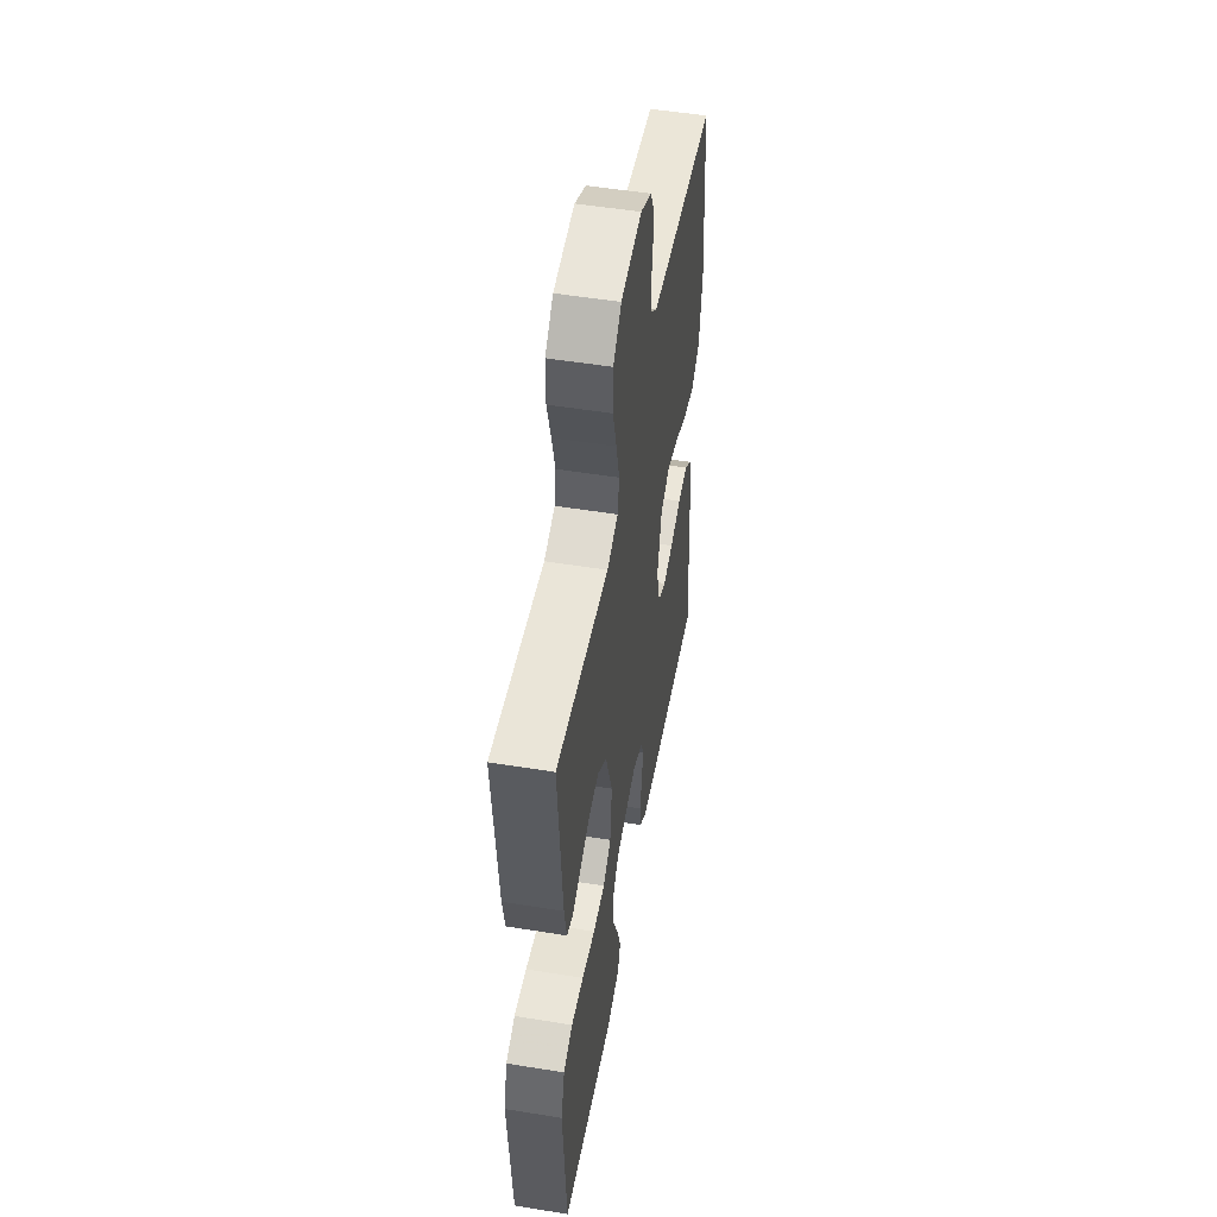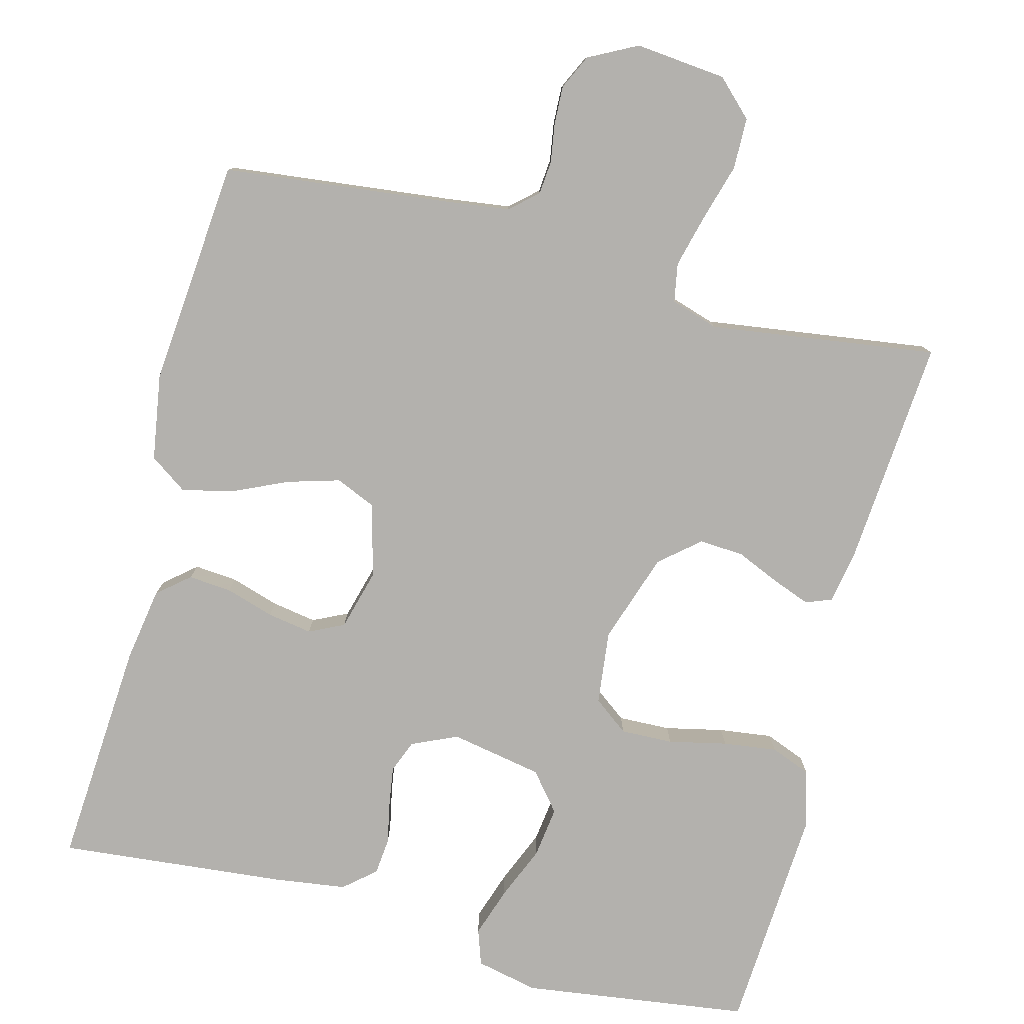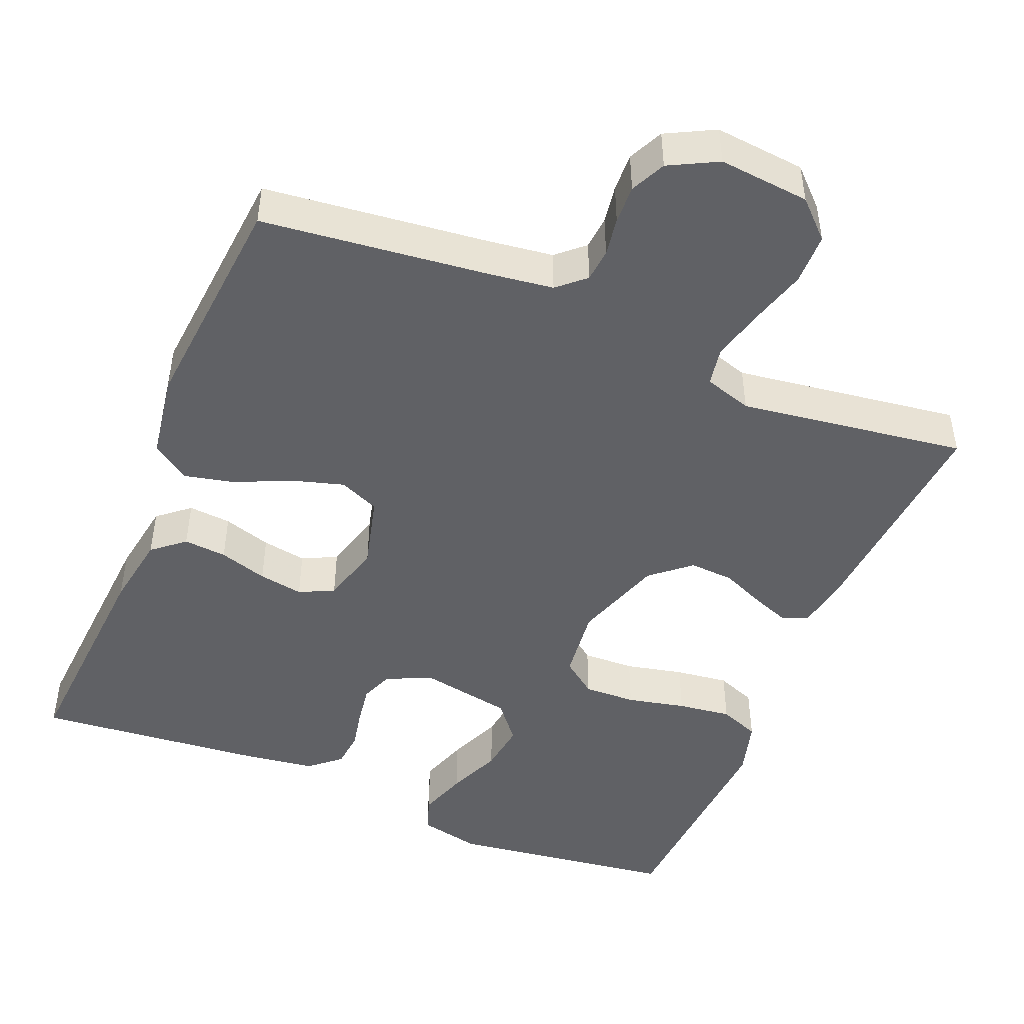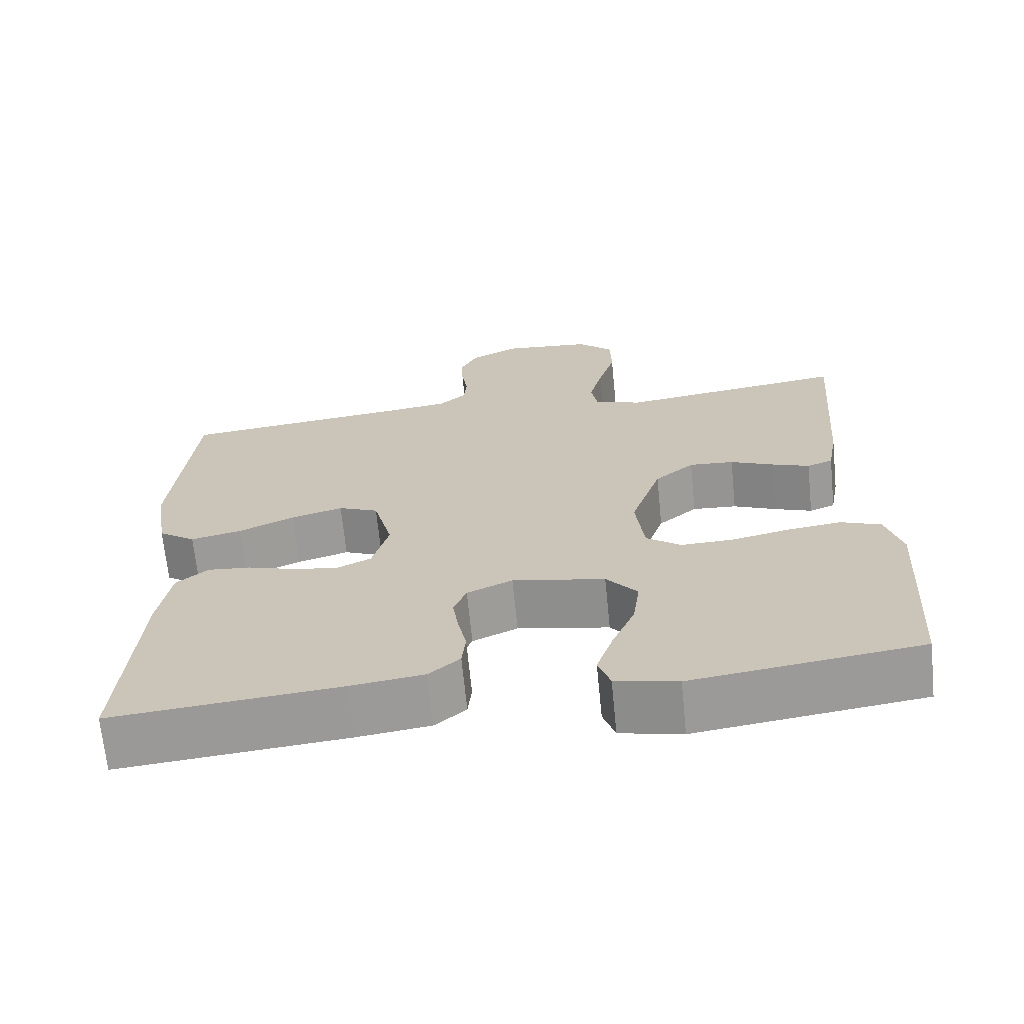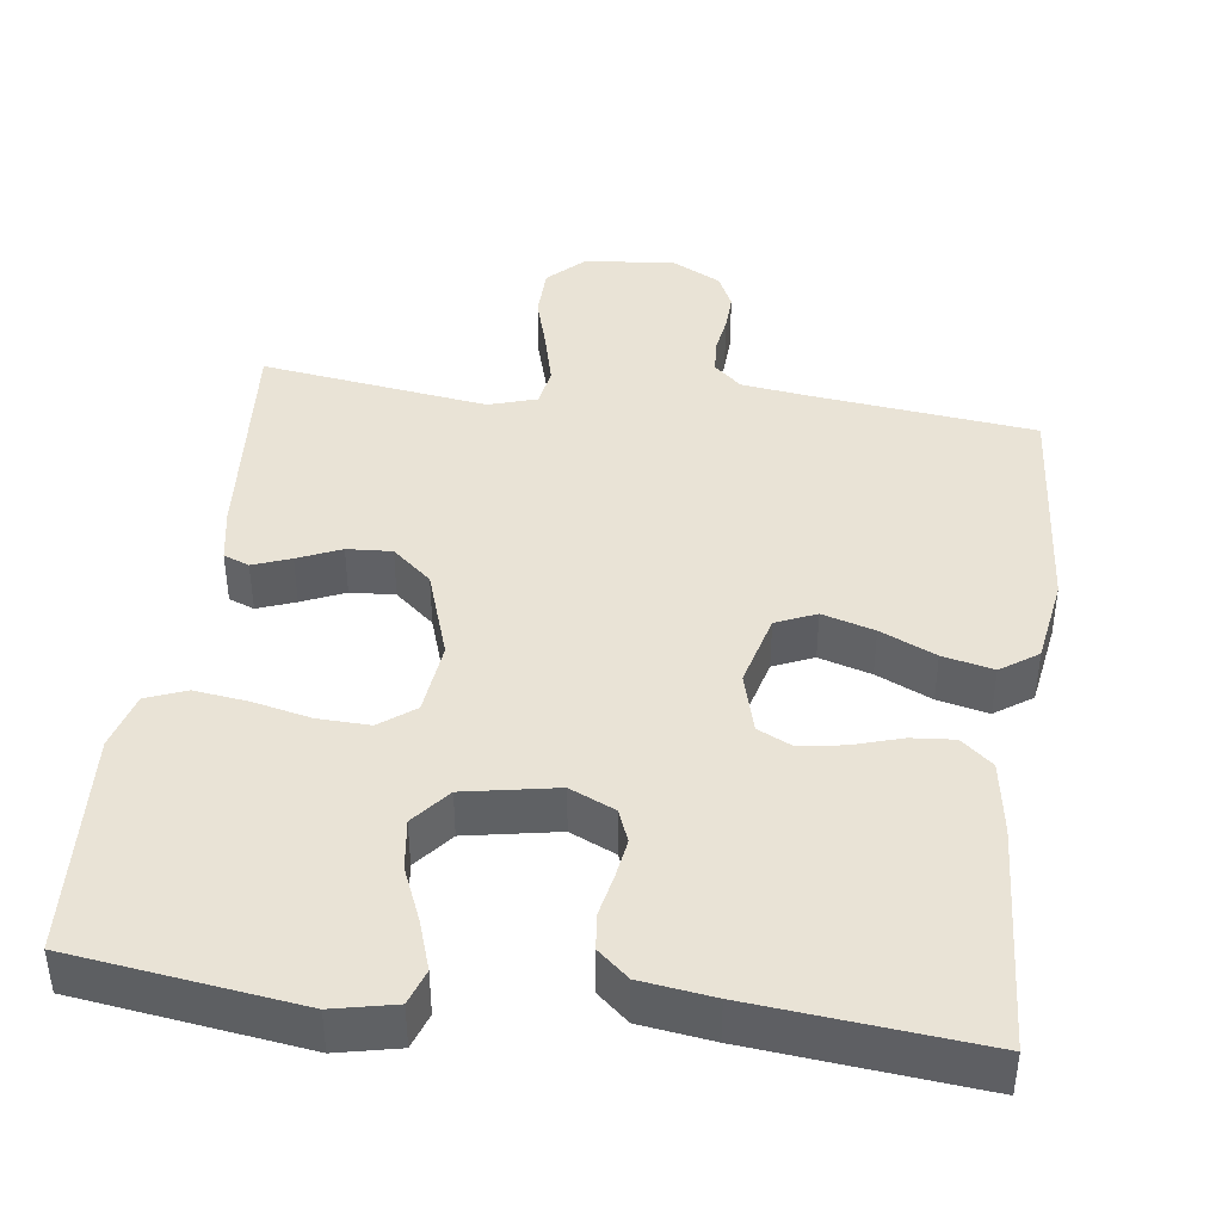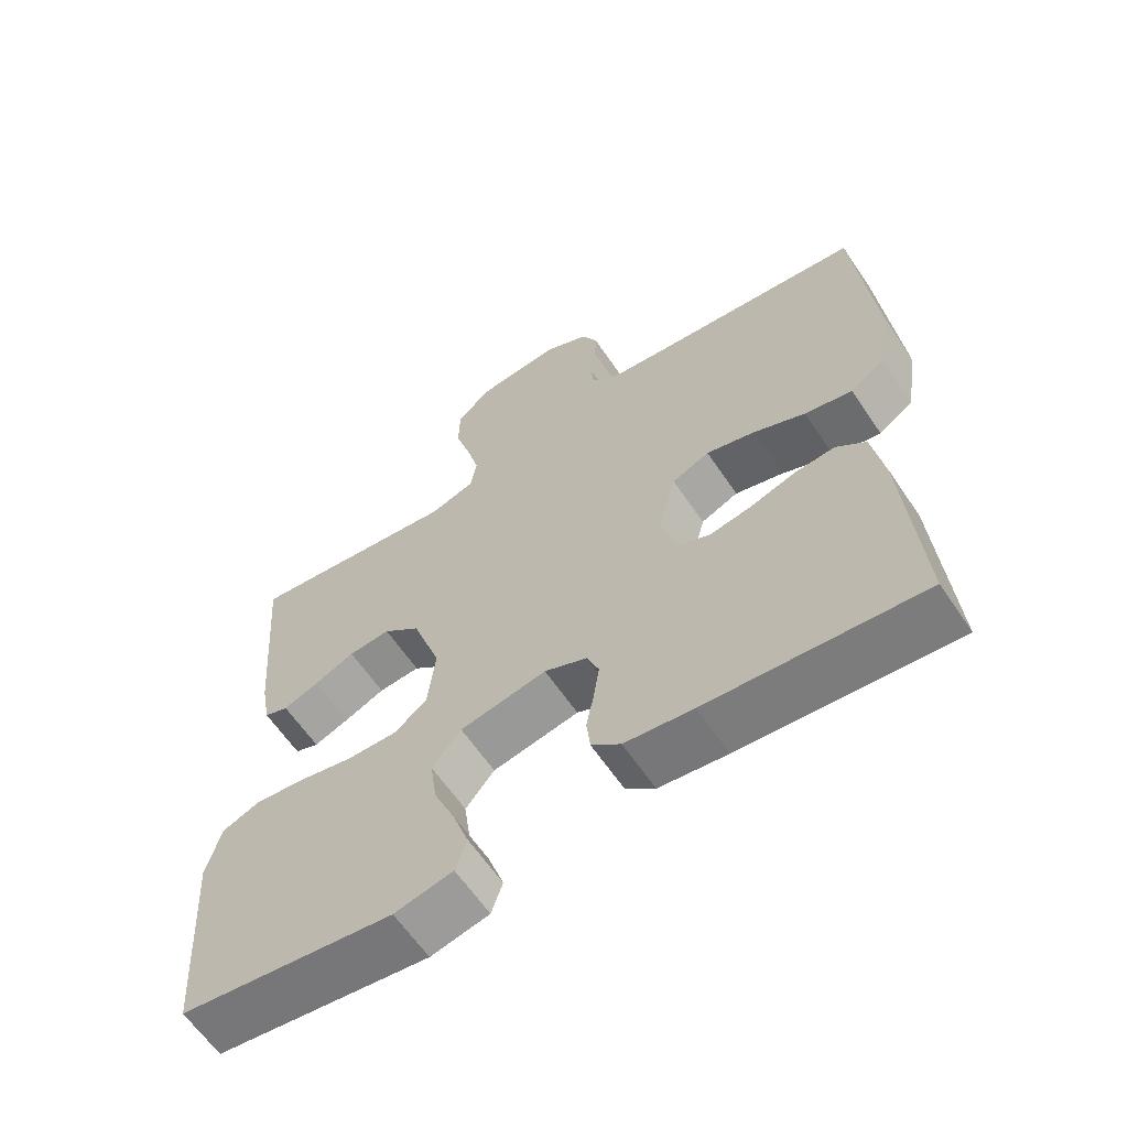
<metadata>
{"format":"obj","ext":"obj","renderer":"f3d","projection":"perspective","resolution":1024,"background":"white","views":[{"elev":51.6,"azim":100.0,"up":"+Z"},{"elev":-79.3,"azim":-14.5,"up":"+Y"},{"elev":-47.1,"azim":-22.3,"up":"+Y"},{"elev":-68.1,"azim":5.7,"up":"+Z"},{"elev":42.2,"azim":-172.3,"up":"+Y"},{"elev":-62.4,"azim":-146.0,"up":"+Z"}]}
</metadata>
<code>
v 0.5 0.07 -0.5
v 0.2 0.07 -0.54
v 0.118 0.07 -0.522
v 0.102 0.07 -0.475
v 0.124 0.07 -0.41
v 0.154 0.07 -0.339
v 0.163 0.07 -0.272
v 0.122 0.07 -0.222
v 0 0.07 -0.199
v -0.06 0.07 -0.226
v -0.077 0.07 -0.269
v -0.069 0.07 -0.322
v -0.058 0.07 -0.376
v -0.063 0.07 -0.424
v -0.104 0.07 -0.459
v -0.2 0.07 -0.472
v -0.5 0.07 -0.5
v -0.479 0.07 -0.2
v -0.463 0.07 -0.102
v -0.421 0.07 -0.067
v -0.364 0.07 -0.072
v -0.3 0.07 -0.092
v -0.241 0.07 -0.102
v -0.195 0.07 -0.08
v -0.173 0.07 0
v -0.198 0.07 0.097
v -0.251 0.07 0.12
v -0.32 0.07 0.1
v -0.393 0.07 0.067
v -0.46 0.07 0.052
v -0.509 0.07 0.086
v -0.527 0.07 0.2
v -0.5 0.07 0.5
v -0.2 0.07 0.533
v -0.116 0.07 0.544
v -0.08 0.07 0.576
v -0.076 0.07 0.62
v -0.084 0.07 0.671
v -0.086 0.07 0.722
v -0.064 0.07 0.768
v 0 0.07 0.801
v 0.12 0.07 0.789
v 0.167 0.07 0.743
v 0.168 0.07 0.675
v 0.146 0.07 0.6
v 0.128 0.07 0.53
v 0.137 0.07 0.479
v 0.2 0.07 0.459
v 0.5 0.07 0.5
v 0.476 0.07 0.2
v 0.463 0.07 0.128
v 0.429 0.07 0.115
v 0.379 0.07 0.134
v 0.322 0.07 0.159
v 0.263 0.07 0.163
v 0.211 0.07 0.119
v 0.171 0.07 0
v 0.182 0.07 -0.097
v 0.228 0.07 -0.132
v 0.297 0.07 -0.13
v 0.374 0.07 -0.113
v 0.445 0.07 -0.104
v 0.498 0.07 -0.125
v 0.519 0.07 -0.2
v 0.5 0 -0.5
v 0.2 0 -0.54
v 0.118 0 -0.522
v 0.102 0 -0.475
v 0.124 0 -0.41
v 0.154 0 -0.339
v 0.163 0 -0.272
v 0.122 0 -0.222
v 0 0 -0.199
v -0.06 0 -0.226
v -0.077 0 -0.269
v -0.069 0 -0.322
v -0.058 0 -0.376
v -0.063 0 -0.424
v -0.104 0 -0.459
v -0.2 0 -0.472
v -0.5 0 -0.5
v -0.479 0 -0.2
v -0.463 0 -0.102
v -0.421 0 -0.067
v -0.364 0 -0.072
v -0.3 0 -0.092
v -0.241 0 -0.102
v -0.195 0 -0.08
v -0.173 0 0
v -0.198 0 0.097
v -0.251 0 0.12
v -0.32 0 0.1
v -0.393 0 0.067
v -0.46 0 0.052
v -0.509 0 0.086
v -0.527 0 0.2
v -0.5 0 0.5
v -0.2 0 0.533
v -0.116 0 0.544
v -0.08 0 0.576
v -0.076 0 0.62
v -0.084 0 0.671
v -0.086 0 0.722
v -0.064 0 0.768
v 0 0 0.801
v 0.12 0 0.789
v 0.167 0 0.743
v 0.168 0 0.675
v 0.146 0 0.6
v 0.128 0 0.53
v 0.137 0 0.479
v 0.2 0 0.459
v 0.5 0 0.5
v 0.476 0 0.2
v 0.463 0 0.128
v 0.429 0 0.115
v 0.379 0 0.134
v 0.322 0 0.159
v 0.263 0 0.163
v 0.211 0 0.119
v 0.171 0 0
v 0.182 0 -0.097
v 0.228 0 -0.132
v 0.297 0 -0.13
v 0.374 0 -0.113
v 0.445 0 -0.104
v 0.498 0 -0.125
v 0.519 0 -0.2
f 4 5 6
f 3 4 6
f 2 3 6
f 1 2 6
f 64 1 6
f 63 64 6
f 62 63 6
f 61 62 6
f 60 61 6
f 59 60 6 7
f 58 59 7 8
f 57 58 8 9
f 56 57 9 10
f 52 53 54
f 51 52 54
f 50 51 54
f 49 50 54
f 48 49 54
f 47 48 54 55
f 43 44 45
f 42 43 45
f 41 42 45
f 40 41 45
f 39 40 45
f 38 39 45
f 37 38 45
f 36 37 45 46
f 35 36 46 47
f 32 33 34
f 31 32 34
f 30 31 34
f 29 30 34
f 28 29 34
f 34 35 47
f 28 34 47
f 27 28 47
f 20 21 22
f 19 20 22
f 18 19 22
f 17 18 22
f 16 17 22
f 15 16 22
f 14 15 22
f 13 14 22
f 12 13 22
f 11 12 22 23
f 10 11 23 24
f 47 55 56
f 27 47 56
f 26 27 56
f 25 26 56 10
f 10 24 25
f 70 69 68
f 70 68 67
f 70 67 66
f 70 66 65
f 70 65 128
f 70 128 127
f 70 127 126
f 70 126 125
f 70 125 124
f 71 70 124 123
f 72 71 123 122
f 73 72 122 121
f 74 73 121 120
f 118 117 116
f 118 116 115
f 118 115 114
f 118 114 113
f 118 113 112
f 119 118 112 111
f 109 108 107
f 109 107 106
f 109 106 105
f 109 105 104
f 109 104 103
f 109 103 102
f 109 102 101
f 110 109 101 100
f 111 110 100 99
f 98 97 96
f 98 96 95
f 98 95 94
f 98 94 93
f 98 93 92
f 111 99 98
f 111 98 92
f 111 92 91
f 86 85 84
f 86 84 83
f 86 83 82
f 86 82 81
f 86 81 80
f 86 80 79
f 86 79 78
f 86 78 77
f 86 77 76
f 87 86 76 75
f 88 87 75 74
f 120 119 111
f 120 111 91
f 120 91 90
f 74 120 90 89
f 89 88 74
f 1 65 66 2
f 2 66 67 3
f 3 67 68 4
f 4 68 69 5
f 5 69 70 6
f 6 70 71 7
f 7 71 72 8
f 8 72 73 9
f 9 73 74 10
f 10 74 75 11
f 11 75 76 12
f 12 76 77 13
f 13 77 78 14
f 14 78 79 15
f 15 79 80 16
f 16 80 81 17
f 17 81 82 18
f 18 82 83 19
f 19 83 84 20
f 20 84 85 21
f 21 85 86 22
f 22 86 87 23
f 23 87 88 24
f 24 88 89 25
f 25 89 90 26
f 26 90 91 27
f 27 91 92 28
f 28 92 93 29
f 29 93 94 30
f 30 94 95 31
f 31 95 96 32
f 32 96 97 33
f 33 97 98 34
f 34 98 99 35
f 35 99 100 36
f 36 100 101 37
f 37 101 102 38
f 38 102 103 39
f 39 103 104 40
f 40 104 105 41
f 41 105 106 42
f 42 106 107 43
f 43 107 108 44
f 44 108 109 45
f 45 109 110 46
f 46 110 111 47
f 47 111 112 48
f 48 112 113 49
f 49 113 114 50
f 50 114 115 51
f 51 115 116 52
f 52 116 117 53
f 53 117 118 54
f 54 118 119 55
f 55 119 120 56
f 56 120 121 57
f 57 121 122 58
f 58 122 123 59
f 59 123 124 60
f 60 124 125 61
f 61 125 126 62
f 62 126 127 63
f 63 127 128 64
f 64 128 65 1

</code>
